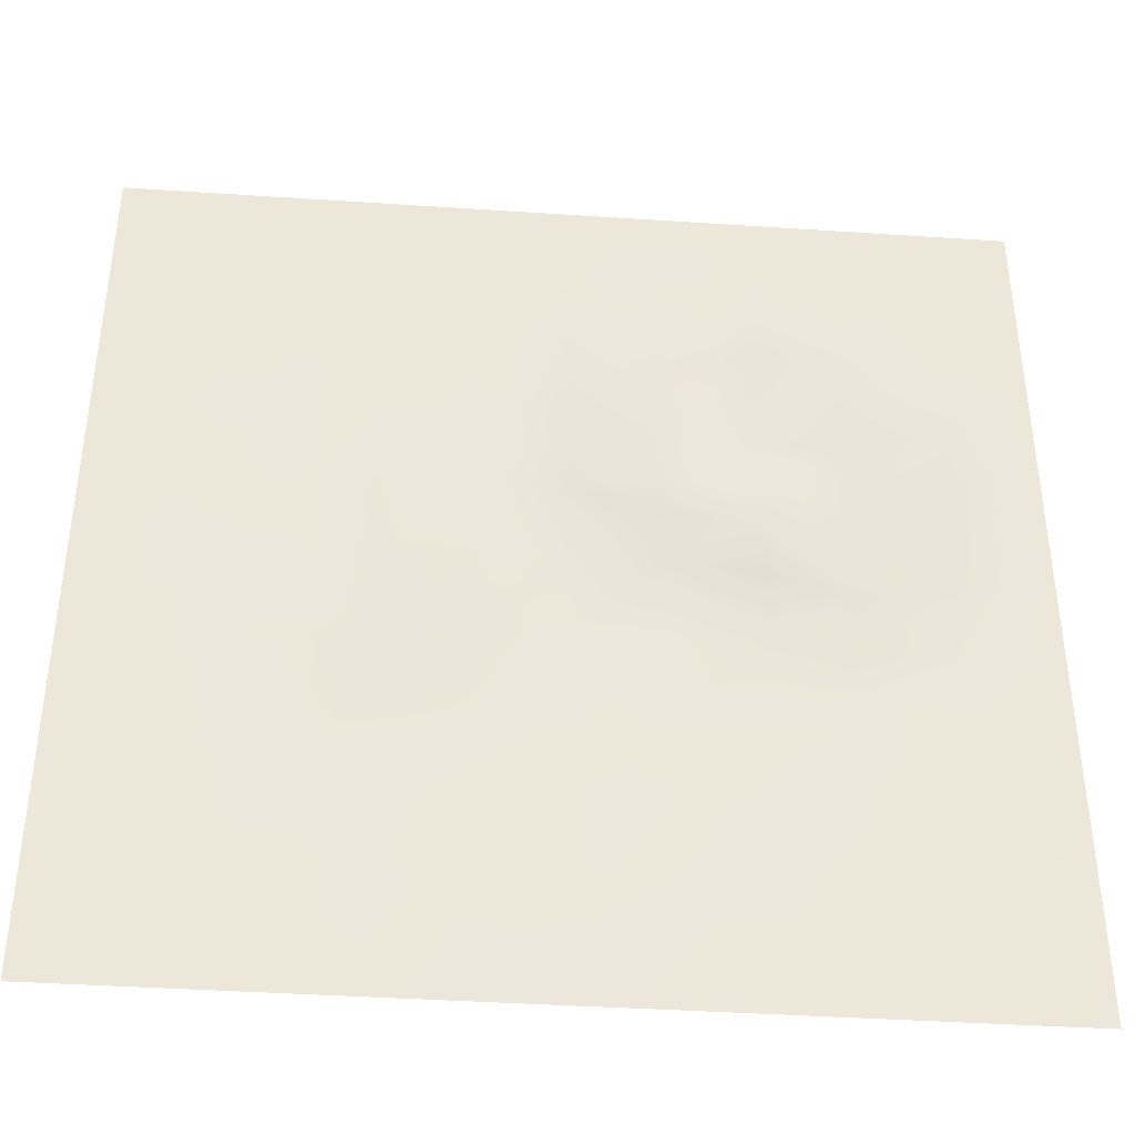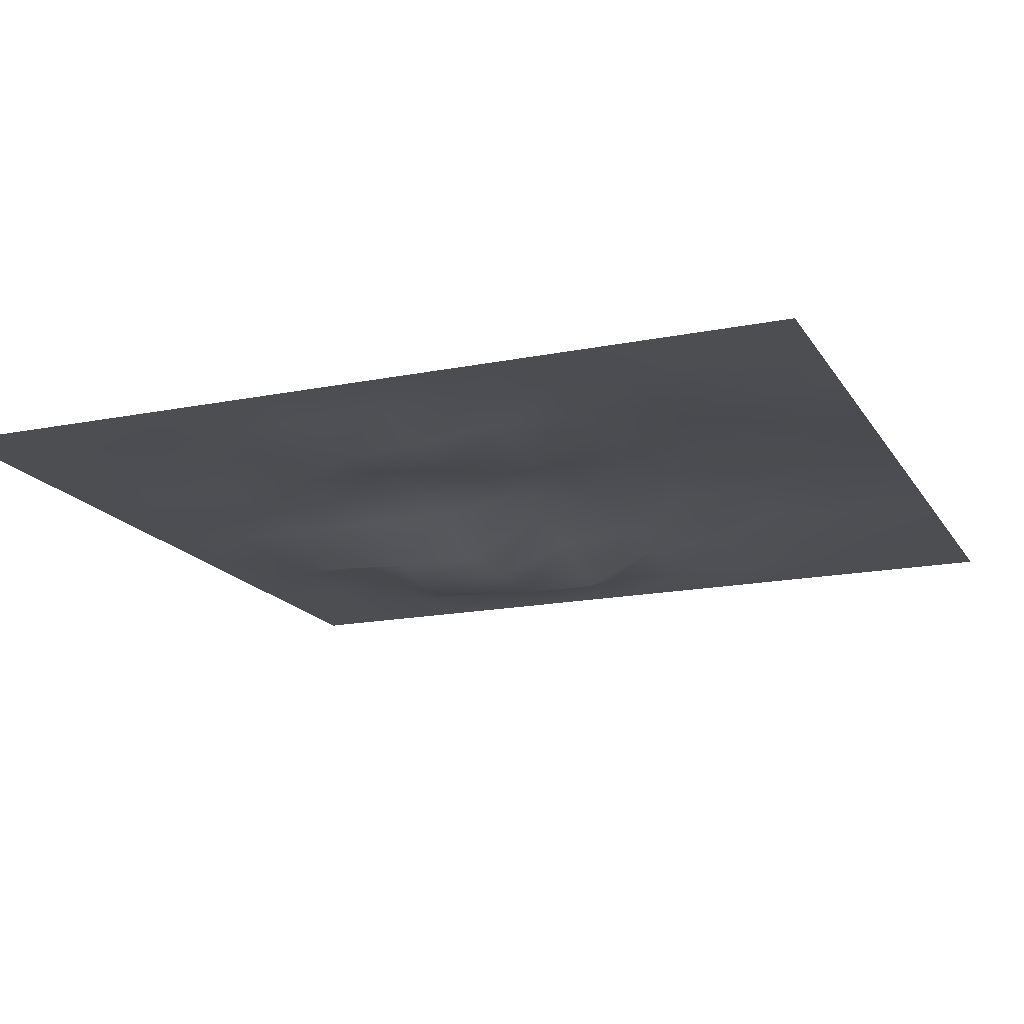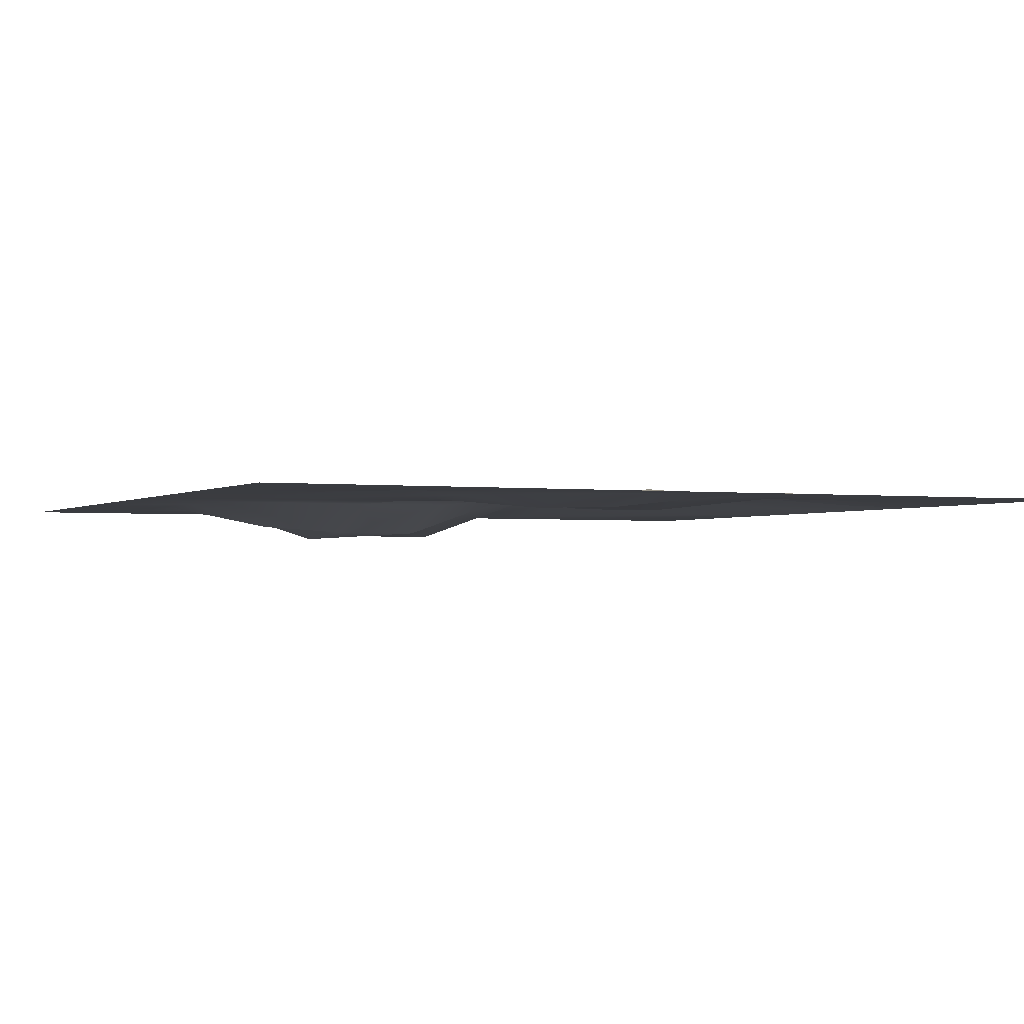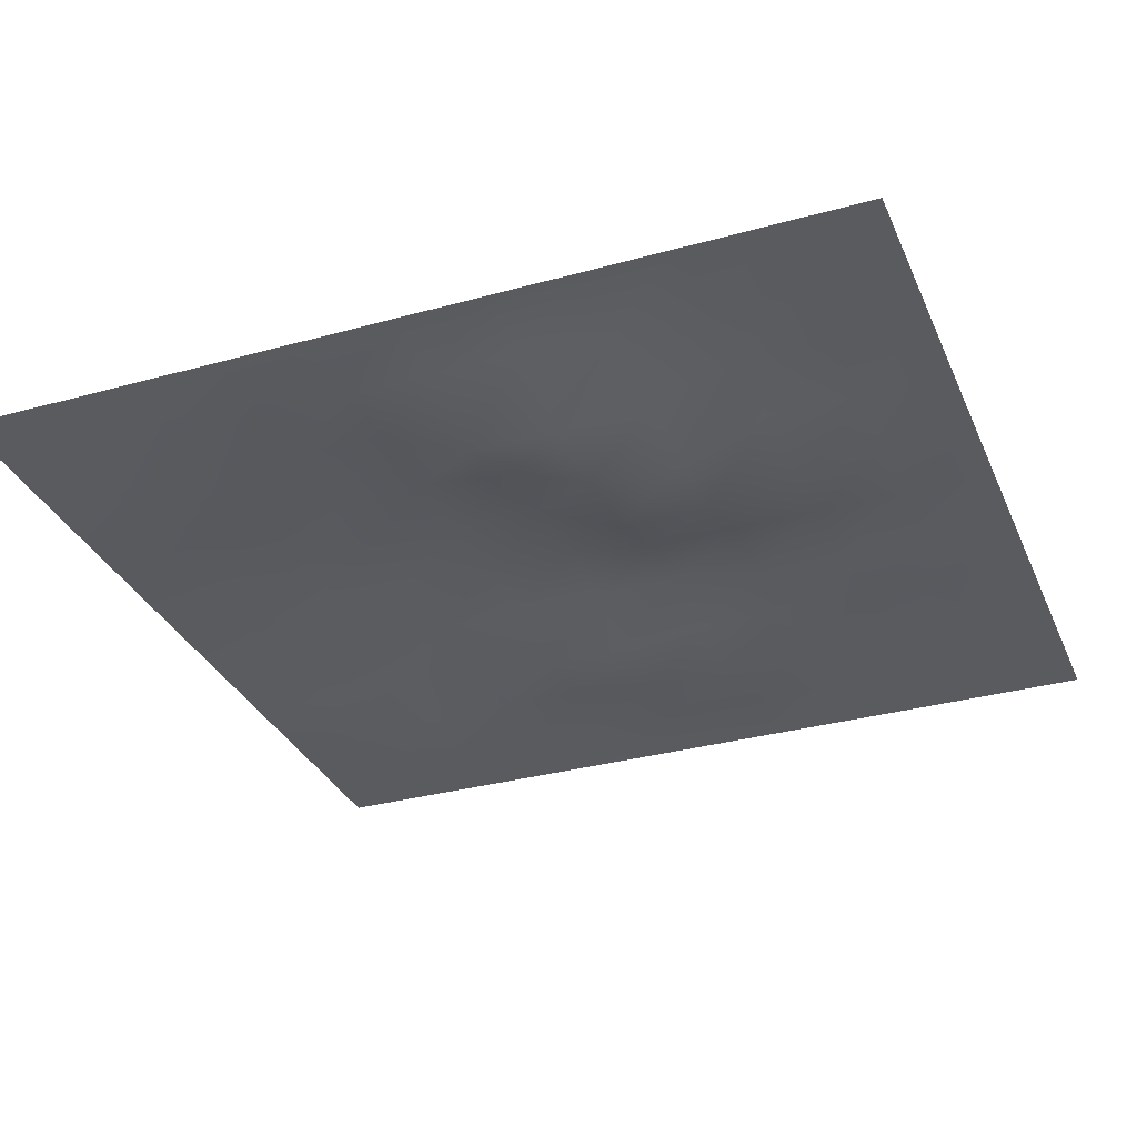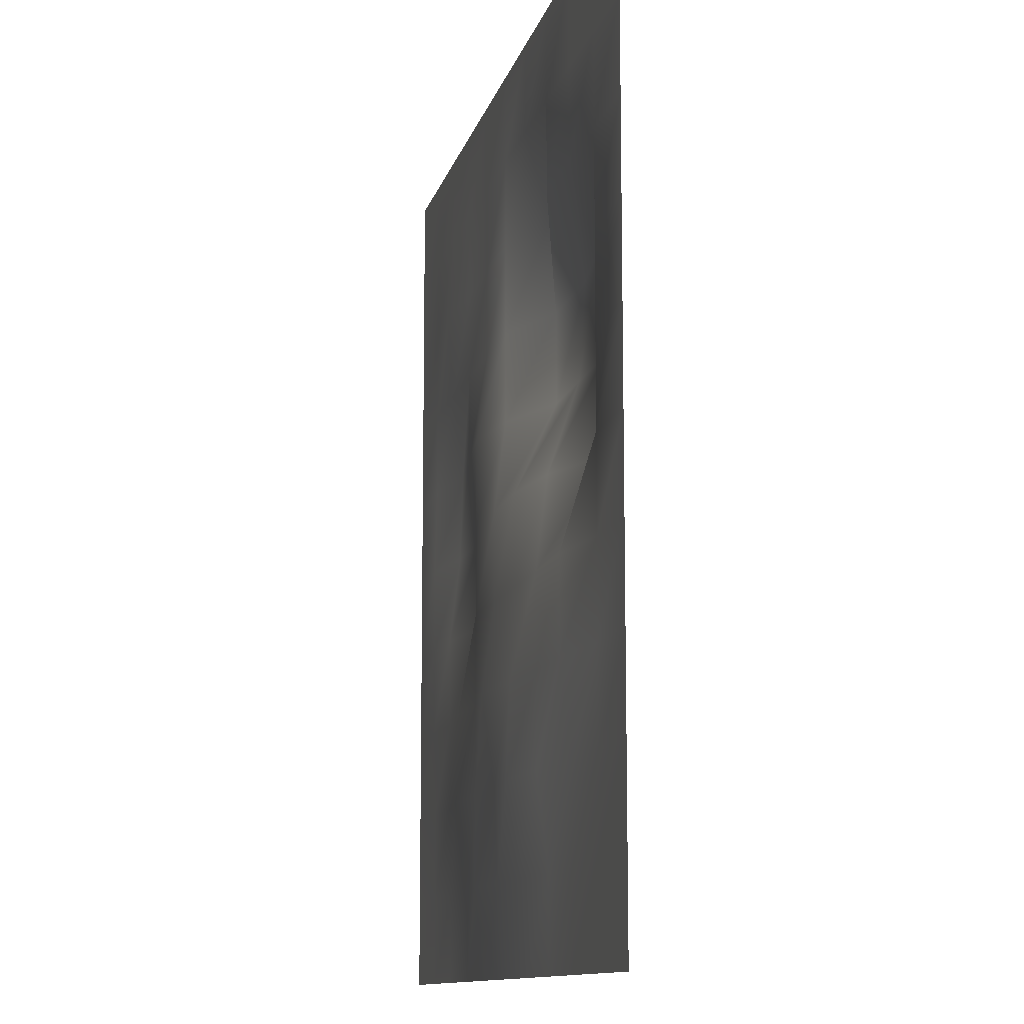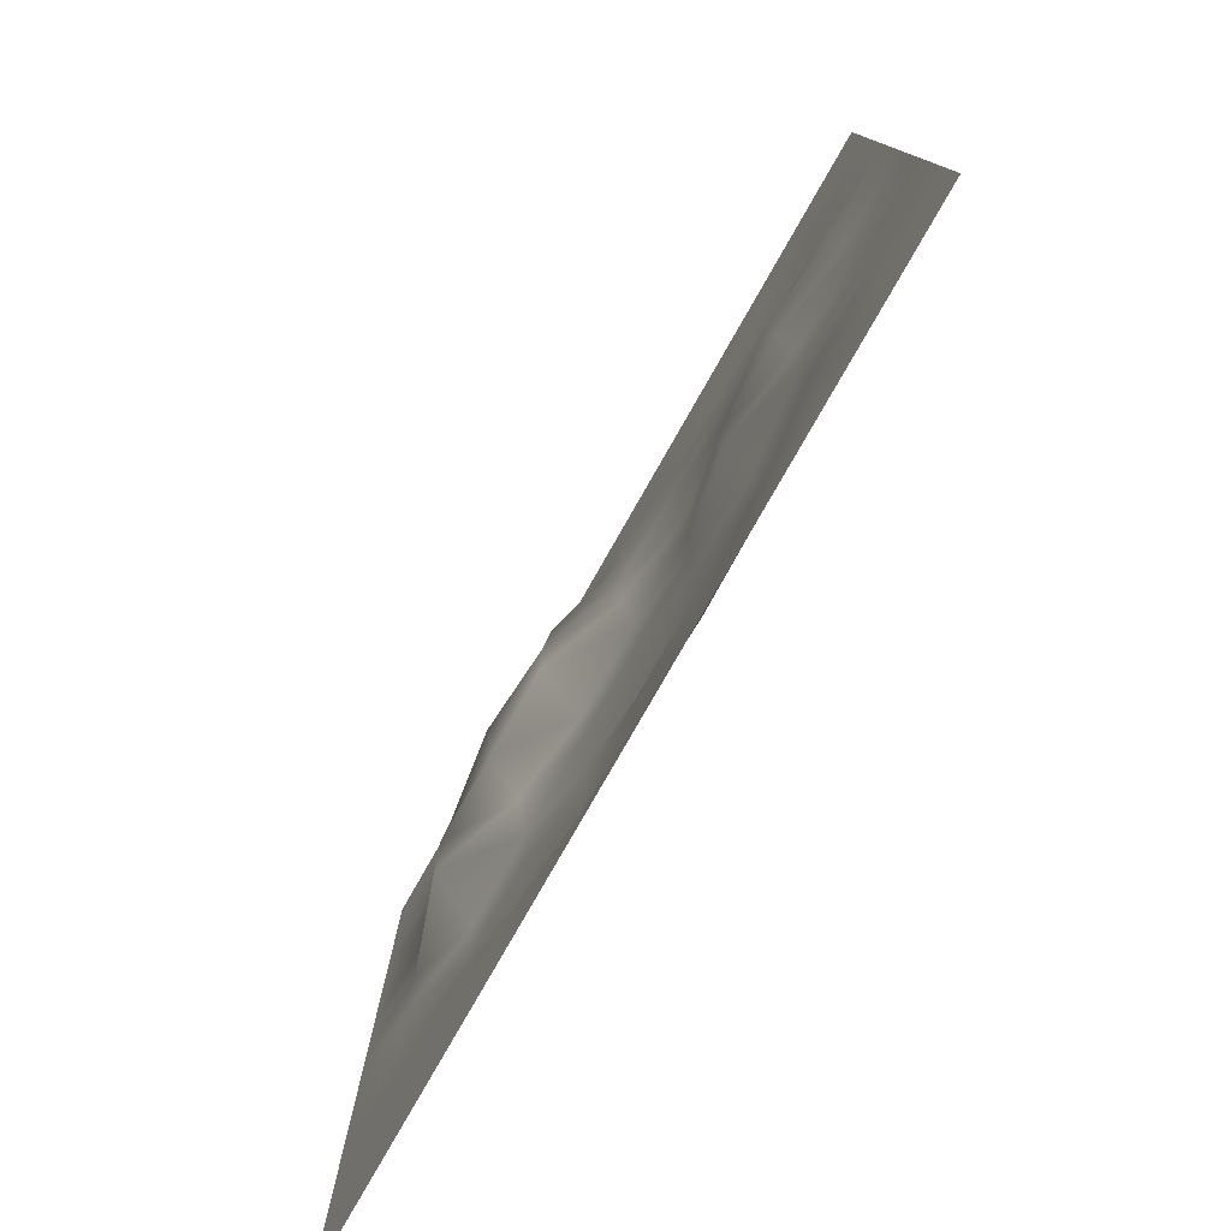
<metadata>
{"format":"obj","ext":"obj","renderer":"f3d","projection":"perspective","resolution":1024,"background":"white","views":[{"elev":-40.1,"azim":175.3,"up":"+Z"},{"elev":-17.0,"azim":112.0,"up":"+Y"},{"elev":-1.9,"azim":64.9,"up":"+Y"},{"elev":-32.4,"azim":-68.9,"up":"+Y"},{"elev":-11.5,"azim":-102.8,"up":"+Z"},{"elev":-79.1,"azim":60.3,"up":"+Z"}]}
</metadata>
<code>
g default
v -13.55 -0 14.44
v -10.7 -0 14.44
v -7.847 -0 14.44
v -4.997 -0 14.44
v -2.147 -0 14.44
v 0.7029 -0 14.44
v 3.553 -0 14.44
v 6.403 -0 14.44
v 9.253 -0 14.44
v 12.1 -0 14.44
v 14.95 -0 14.44
v -13.55 -0 11.5
v -10.7 -0 11.5
v -7.847 -0 11.5
v -4.997 -0 11.5
v -2.147 -0 11.5
v 0.7029 -0 11.5
v 3.553 -0 11.5
v 6.403 -0 11.5
v 9.253 -0 11.5
v 12.1 -0 11.5
v 14.95 -0 11.5
v -13.55 -0 8.559
v -10.7 -0 8.559
v -7.847 -0 8.559
v -4.997 -0 8.559
v -2.147 -0.7971 8.625
v 0.7029 -0 8.559
v 3.553 -0 8.559
v 6.403 -0 8.559
v 9.253 0.2097 8.559
v 12.1 -0 8.559
v 14.95 -0 8.559
v -13.55 -0 5.621
v -10.7 -0 5.621
v -7.881 -0.7932 5.718
v -5.056 -1.186 5.778
v -2.138 -0.9901 5.6
v 0.7029 -0 5.621
v 3.553 -0 5.621
v 6.403 -0 5.621
v 9.253 -0 5.621
v 12.1 -0 5.621
v 14.95 -0 5.621
v -13.55 -0 2.683
v -10.7 -0 2.683
v -7.838 -0.9901 2.661
v -4.988 -0.9901 2.661
v -2.138 -0.9901 2.661
v 0.7029 -0 2.683
v 3.553 0.3606 2.683
v 6.403 -0 2.683
v 9.259 -0.373 2.695
v 12.1 -0 2.683
v 14.95 -0 2.683
v -13.55 0 -0.2558
v -10.7 0 -0.2558
v -7.838 -0.9901 -0.277
v -4.997 0 -0.2558
v -2.147 0.3606 -0.2558
v 0.7029 0.3606 -0.2558
v 3.553 0.3606 -0.2558
v 6.393 -0.282 -0.2601
v 9.243 -0.282 -0.2601
v 12.1 0.07133 -0.2561
v 14.95 0 -0.2558
v -13.55 0 -3.194
v -10.7 0 -3.194
v -7.847 0.3606 -3.194
v -4.997 0.3606 -3.194
v -2.147 0.3606 -3.194
v 0.7029 0.3606 -3.194
v 3.553 0.3606 -3.194
v 6.393 -0.282 -3.199
v 9.254 0.07133 -3.195
v 12.1 0.07133 -3.195
v 14.95 0 -3.194
v -13.55 0 -6.133
v -10.7 0 -6.133
v -7.847 0.3606 -6.133
v -4.997 0.3606 -6.133
v -2.147 0.5135 -6.133
v 0.7129 0.7612 -6.128
v 3.553 0.3606 -6.133
v 6.403 0.3606 -6.133
v 9.254 0.07133 -6.133
v 12.1 0.07133 -6.133
v 14.95 0 -6.133
v -13.55 0 -9.071
v -10.7 0 -9.071
v -7.847 0 -9.071
v -4.997 0.3606 -9.071
v -2.147 0.6224 -9.088
v 0.7029 0.3606 -9.071
v 3.553 0.3606 -9.071
v 6.404 0.432 -9.071
v 9.254 0.07133 -9.071
v 12.1 0 -9.071
v 14.95 0 -9.071
v -13.55 0 -12.01
v -10.7 0 -12.01
v -7.847 0 -12.01
v -4.997 0 -12.01
v -2.147 0.2618 -12.03
v 0.7029 0.2618 -12.03
v 3.56 0.3783 -12.03
v 6.403 0 -12.01
v 9.253 0 -12.01
v 12.1 0 -12.01
v 14.95 0 -12.01
v -13.55 0 -14.95
v -10.7 0 -14.95
v -7.847 0 -14.95
v -4.997 0 -14.95
v -2.147 0 -14.95
v 0.7029 0 -14.95
v 3.553 0 -14.95
v 6.403 0 -14.95
v 9.253 0 -14.95
v 12.1 0 -14.95
v 14.95 0 -14.95
g pPlane1
f 1 2 13 12
f 2 3 14 13
f 3 4 15 14
f 4 5 16 15
f 5 6 17 16
f 6 7 18 17
f 7 8 19 18
f 8 9 20 19
f 9 10 21 20
f 10 11 22 21
f 12 13 24 23
f 13 14 25 24
f 14 15 26 25
f 15 16 27 26
f 16 17 28 27
f 17 18 29 28
f 18 19 30 29
f 19 20 31 30
f 20 21 32 31
f 21 22 33 32
f 23 24 35 34
f 24 25 36 35
f 25 26 37 36
f 26 27 38 37
f 27 28 39 38
f 28 29 40 39
f 29 30 41 40
f 30 31 42 41
f 31 32 43 42
f 32 33 44 43
f 34 35 46 45
f 35 36 47 46
f 36 37 48 47
f 37 38 49 48
f 38 39 50 49
f 39 40 51 50
f 40 41 52 51
f 41 42 53 52
f 42 43 54 53
f 43 44 55 54
f 45 46 57 56
f 46 47 58 57
f 47 48 59 58
f 48 49 60 59
f 49 50 61 60
f 50 51 62 61
f 51 52 63 62
f 52 53 64 63
f 53 54 65 64
f 54 55 66 65
f 56 57 68 67
f 57 58 69 68
f 58 59 70 69
f 59 60 71 70
f 60 61 72 71
f 61 62 73 72
f 62 63 74 73
f 63 64 75 74
f 64 65 76 75
f 65 66 77 76
f 67 68 79 78
f 68 69 80 79
f 69 70 81 80
f 70 71 82 81
f 71 72 83 82
f 72 73 84 83
f 73 74 85 84
f 74 75 86 85
f 75 76 87 86
f 76 77 88 87
f 78 79 90 89
f 79 80 91 90
f 80 81 92 91
f 81 82 93 92
f 82 83 94 93
f 83 84 95 94
f 84 85 96 95
f 85 86 97 96
f 86 87 98 97
f 87 88 99 98
f 89 90 101 100
f 90 91 102 101
f 91 92 103 102
f 92 93 104 103
f 93 94 105 104
f 94 95 106 105
f 95 96 107 106
f 96 97 108 107
f 97 98 109 108
f 98 99 110 109
f 100 101 112 111
f 101 102 113 112
f 102 103 114 113
f 103 104 115 114
f 104 105 116 115
f 105 106 117 116
f 106 107 118 117
f 107 108 119 118
f 108 109 120 119
f 109 110 121 120

</code>
